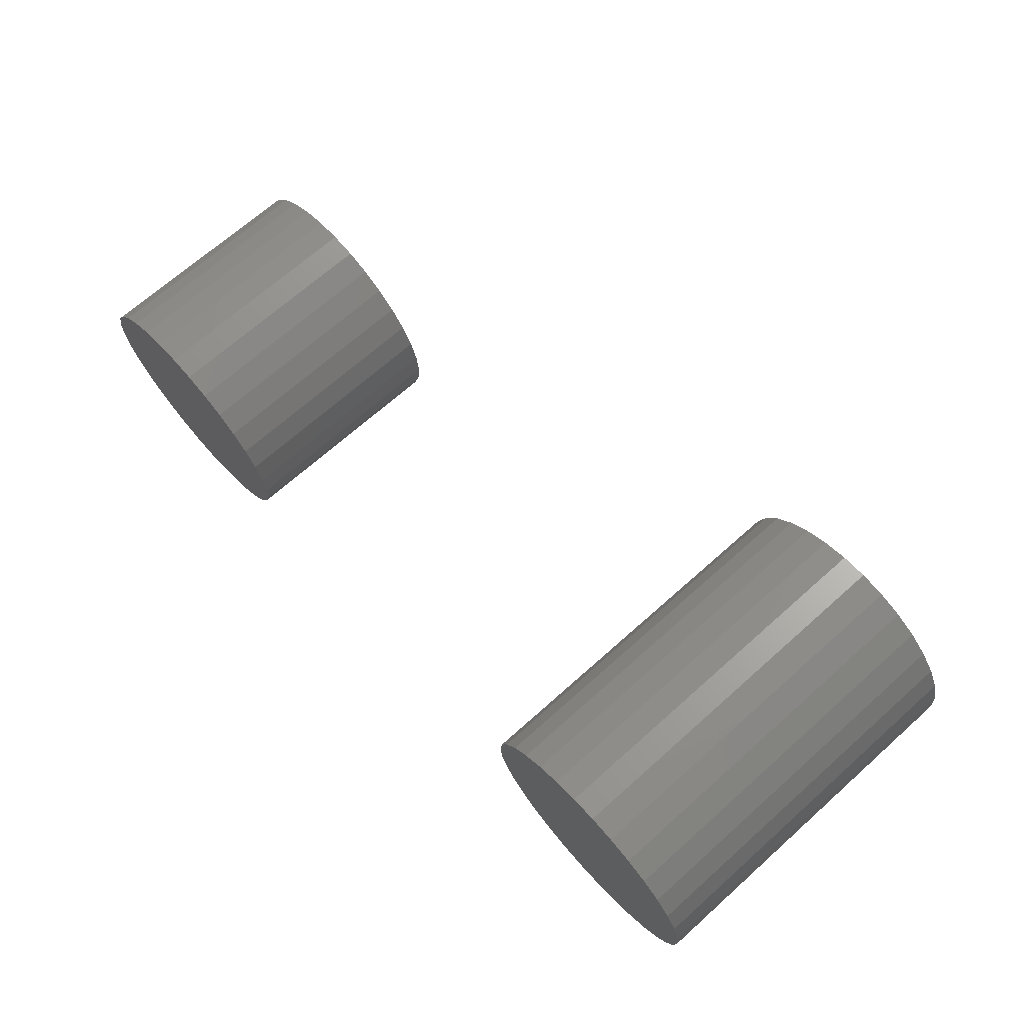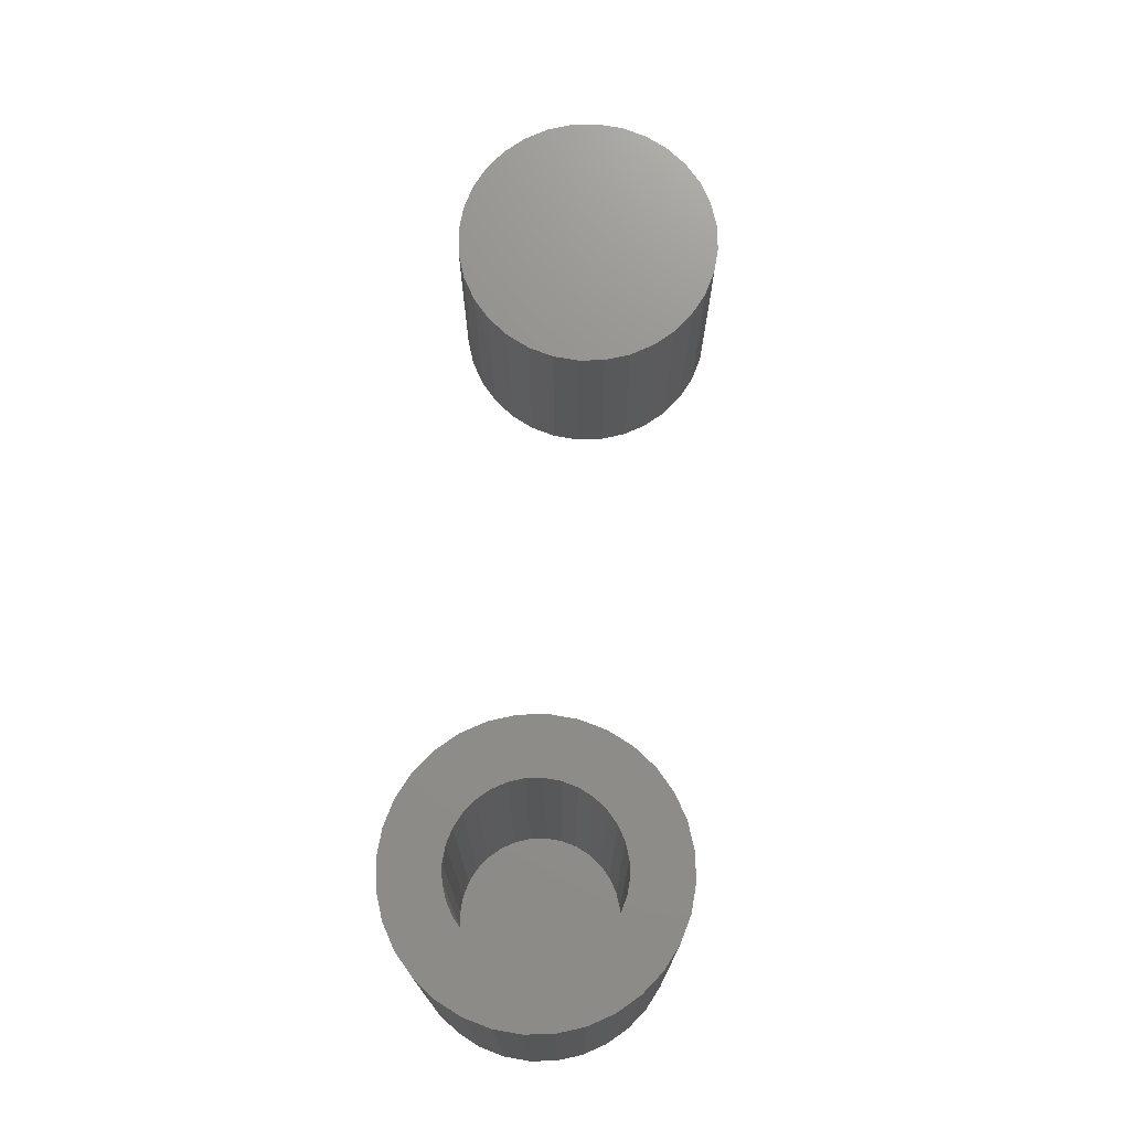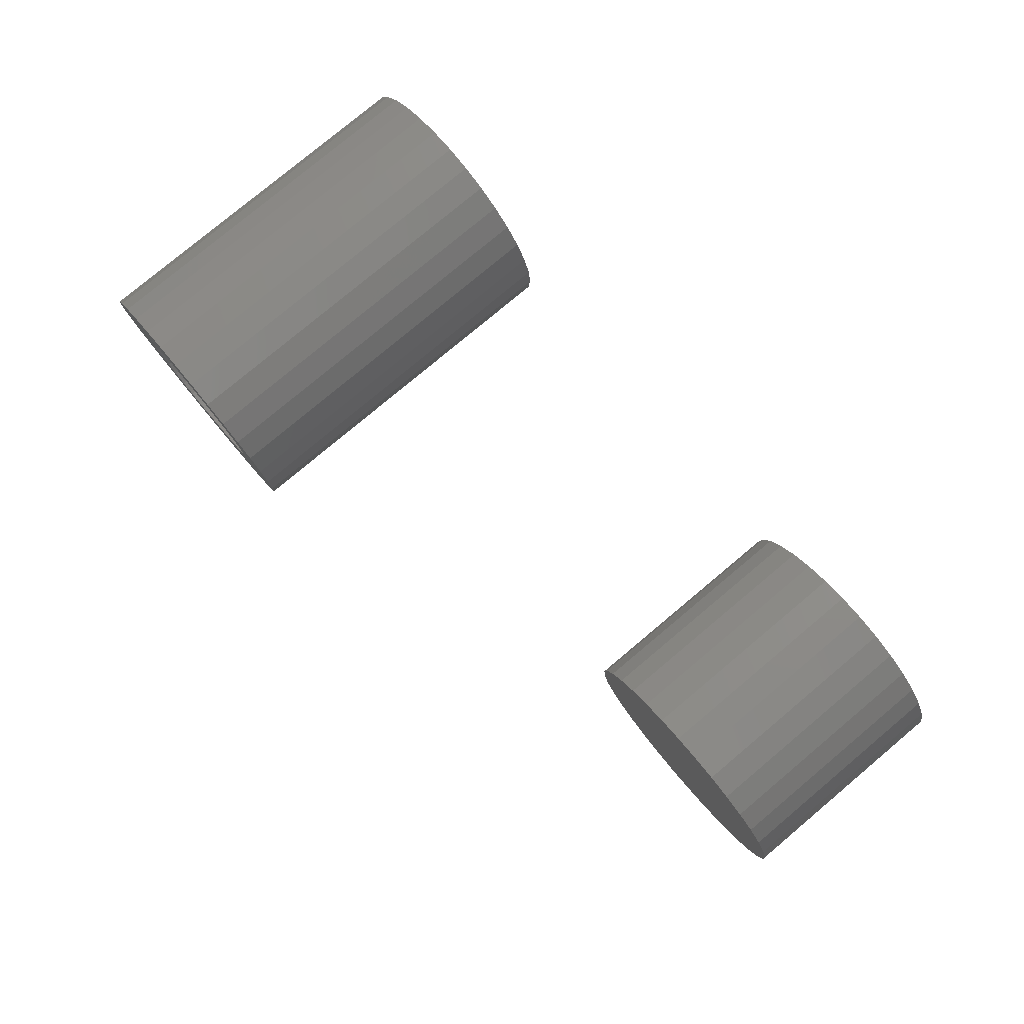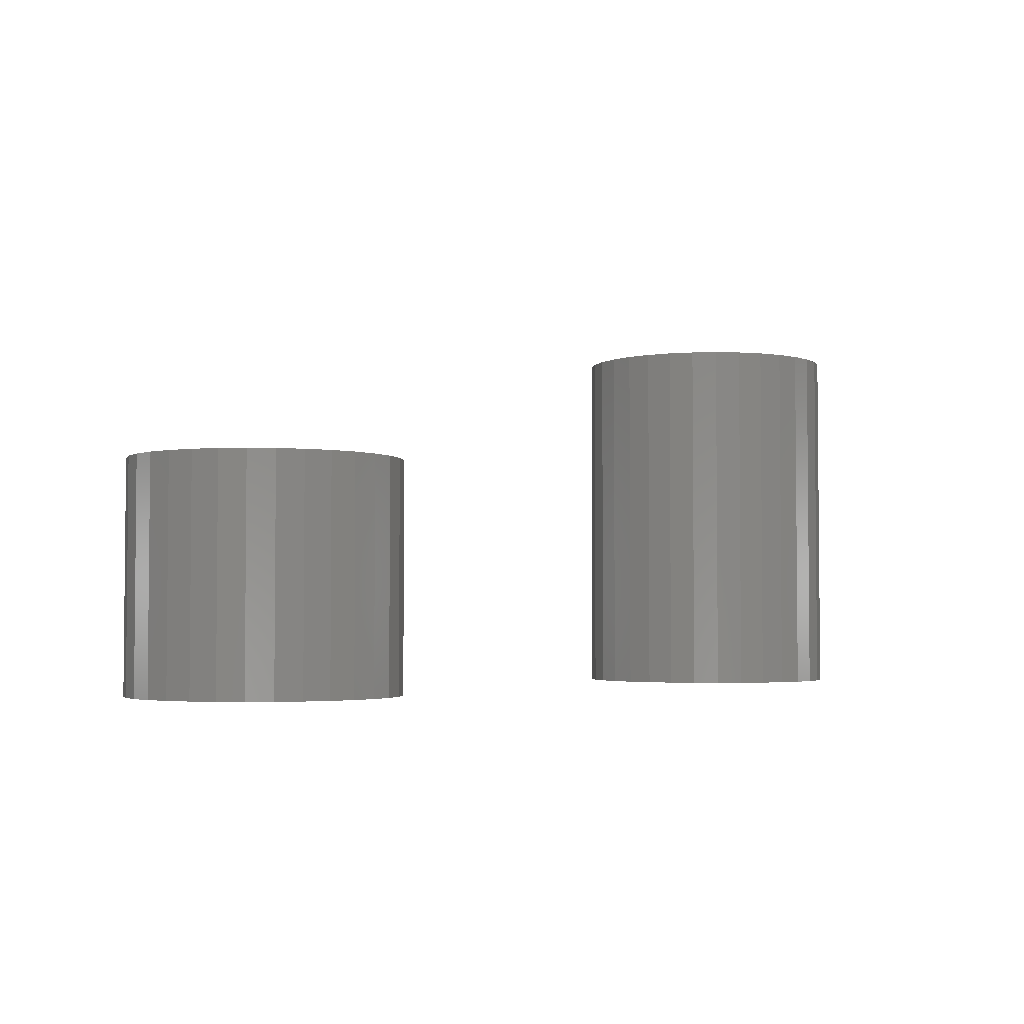
<metadata>
{"format":"stl","ext":"stl","renderer":"f3d","projection":"perspective","resolution":1024,"background":"white","views":[{"elev":69.3,"azim":-131.7,"up":"+Y"},{"elev":73.1,"azim":-85.7,"up":"+Z"},{"elev":79.3,"azim":50.1,"up":"+Y"},{"elev":-3.2,"azim":135.1,"up":"+Z"}]}
</metadata>
<code>
# stl→obj: 256 verts, 500 faces
v -0.5919 0.134 0.4922
v -0.6154 0.1053 0.4922
v -0.4796 0.1092 0.4922
v -0.5005 0.1029 0.4922
v -0.6437 0.03696 0.4922
v -0.5608 0.04261 0.4922
v -0.5505 0.06186 0.4922
v -0.3239 0.134 0.4922
v -0.4362 0.1092 0.4922
v -0.3004 0.1053 0.4922
v -0.4153 0.1029 0.4922
v -0.396 0.09258 0.4922
v -0.3004 -0.1053 0.4922
v -0.4153 -0.1029 0.4922
v -0.4362 -0.1092 0.4922
v -0.3239 -0.134 0.4922
v -0.4579 0.1113 0.4922
v -0.3526 0.1575 0.4922
v -0.3854 0.1751 0.4922
v -0.4209 0.1858 0.4922
v -0.4579 0.1895 0.4922
v -0.4949 0.1858 0.4922
v -0.5304 0.1751 0.4922
v -0.5632 0.1575 0.4922
v -0.6154 -0.1053 0.4922
v -0.5919 -0.134 0.4922
v -0.4796 -0.1092 0.4922
v -0.5005 -0.1029 0.4922
v -0.5198 -0.09258 0.4922
v -0.5366 -0.07874 0.4922
v -0.6329 -0.07251 0.4922
v -0.4579 -0.1113 0.4922
v -0.5632 -0.1575 0.4922
v -0.5304 -0.1751 0.4922
v -0.4949 -0.1858 0.4922
v -0.4579 -0.1895 0.4922
v -0.4209 -0.1858 0.4922
v -0.3854 -0.1751 0.4922
v -0.3526 -0.1575 0.4922
v -0.6329 0.07251 0.4922
v -0.5366 0.07874 0.4922
v -0.5198 0.09258 0.4922
v -0.5671 0.02172 0.4922
v -0.6474 -6.094e-17 0.4922
v -0.5692 1.364e-17 0.4922
v -0.5671 -0.02172 0.4922
v -0.6437 -0.03696 0.4922
v -0.5608 -0.04261 0.4922
v -0.5505 -0.06186 0.4922
v -0.2828 0.07251 0.4922
v -0.3792 0.07874 0.4922
v -0.2721 0.03696 0.4922
v -0.3653 0.06186 0.4922
v -0.355 0.04261 0.4922
v -0.2684 -4.641e-17 0.4922
v -0.3487 0.02172 0.4922
v -0.3465 0 0.4922
v -0.2721 -0.03696 0.4922
v -0.3487 -0.02172 0.4922
v -0.355 -0.04261 0.4922
v -0.2828 -0.07251 0.4922
v -0.3653 -0.06186 0.4922
v -0.3792 -0.07874 0.4922
v -0.396 -0.09258 0.4922
v -0.4579 -0.1113 0.04688
v -0.4362 -0.1092 0.04688
v -0.4153 -0.1029 0.04688
v -0.396 -0.09258 0.04688
v -0.3792 -0.07874 0.04688
v -0.3653 -0.06186 0.04688
v -0.355 -0.04261 0.04688
v -0.3487 -0.02172 0.04688
v -0.3465 0 0.04688
v -0.4796 -0.1092 0.04688
v -0.5005 -0.1029 0.04688
v -0.5198 -0.09258 0.04688
v -0.5366 -0.07874 0.04688
v -0.5505 -0.06186 0.04688
v -0.5608 -0.04261 0.04688
v -0.5671 -0.02172 0.04688
v -0.5692 1.364e-17 0.04688
v -0.4579 0.1113 0.04688
v -0.4796 0.1092 0.04688
v -0.5005 0.1029 0.04688
v -0.5198 0.09258 0.04688
v -0.5366 0.07874 0.04688
v -0.5505 0.06186 0.04688
v -0.5608 0.04261 0.04688
v -0.5671 0.02172 0.04688
v -0.4362 0.1092 0.04688
v -0.4153 0.1029 0.04688
v -0.396 0.09258 0.04688
v -0.3792 0.07874 0.04688
v -0.3653 0.06186 0.04688
v -0.355 0.04261 0.04688
v -0.3487 0.02172 0.04688
v 0.6468 0.00222 -0.03125
v 0.6468 0.00222 0.2812
v 0.6433 -0.03352 -0.03125
v 0.6433 -0.03352 0.2812
v 0.6328 -0.0679 -0.03125
v 0.6328 -0.0679 0.2812
v 0.6159 -0.09957 -0.03125
v 0.6159 -0.09957 0.2812
v 0.5931 -0.1273 -0.03125
v 0.5931 -0.1273 0.2812
v 0.5654 -0.1501 -0.03125
v 0.5654 -0.1501 0.2812
v 0.5337 -0.1671 -0.03125
v 0.5337 -0.1671 0.2812
v 0.4993 -0.1775 -0.03125
v 0.4993 -0.1775 0.2812
v 0.4636 -0.181 -0.03125
v 0.4636 -0.181 0.2812
v 0.4278 -0.1775 -0.03125
v 0.4278 -0.1775 0.2812
v 0.3935 -0.1671 -0.03125
v 0.3935 -0.1671 0.2812
v 0.3618 -0.1501 -0.03125
v 0.3618 -0.1501 0.2812
v 0.334 -0.1273 -0.03125
v 0.334 -0.1273 0.2812
v 0.3112 -0.09957 -0.03125
v 0.3112 -0.09957 0.2812
v 0.2943 -0.0679 -0.03125
v 0.2943 -0.0679 0.2812
v 0.2839 -0.03352 -0.03125
v 0.2839 -0.03352 0.2812
v 0.2803 0.00222 -0.03125
v 0.2803 0.00222 0.2812
v 0.2839 0.03797 -0.03125
v 0.2839 0.03797 0.2812
v 0.2943 0.07234 -0.03125
v 0.2943 0.07234 0.2812
v 0.3112 0.104 -0.03125
v 0.3112 0.104 0.2812
v 0.334 0.1318 -0.03125
v 0.334 0.1318 0.2812
v 0.3618 0.1546 -0.03125
v 0.3618 0.1546 0.2812
v 0.3935 0.1715 -0.03125
v 0.3935 0.1715 0.2812
v 0.4278 0.1819 -0.03125
v 0.4278 0.1819 0.2812
v 0.4636 0.1854 -0.03125
v 0.4636 0.1854 0.2812
v 0.4993 0.1819 -0.03125
v 0.4993 0.1819 0.2812
v 0.5337 0.1715 -0.03125
v 0.5337 0.1715 0.2812
v 0.5654 0.1546 -0.03125
v 0.5654 0.1546 0.2812
v 0.5931 0.1318 -0.03125
v 0.5931 0.1318 0.2812
v 0.6159 0.104 -0.03125
v 0.6159 0.104 0.2812
v 0.6328 0.07234 -0.03125
v 0.6328 0.07234 0.2812
v 0.6433 0.03797 -0.03125
v 0.6433 0.03797 0.2812
v -0.2684 0 -0.03125
v -0.2721 -0.03696 -0.03125
v -0.2828 -0.07251 -0.03125
v -0.3004 -0.1053 -0.03125
v -0.3239 -0.134 -0.03125
v -0.3526 -0.1575 -0.03125
v -0.3854 -0.1751 -0.03125
v -0.4209 -0.1858 -0.03125
v -0.4579 -0.1895 -0.03125
v -0.4949 -0.1858 -0.03125
v -0.5304 -0.1751 -0.03125
v -0.5632 -0.1575 -0.03125
v -0.5919 -0.134 -0.03125
v -0.6154 -0.1053 -0.03125
v -0.6329 -0.07251 -0.03125
v -0.6437 -0.03696 -0.03125
v -0.6474 2.32e-17 -0.03125
v -0.6437 0.03696 -0.03125
v -0.6329 0.07251 -0.03125
v -0.6154 0.1053 -0.03125
v -0.5919 0.134 -0.03125
v -0.5632 0.1575 -0.03125
v -0.5304 0.1751 -0.03125
v -0.4949 0.1858 -0.03125
v -0.4579 0.1895 -0.03125
v -0.4209 0.1858 -0.03125
v -0.3854 0.1751 -0.03125
v -0.3526 0.1575 -0.03125
v -0.3239 0.134 -0.03125
v -0.3004 0.1053 -0.03125
v -0.2828 0.07251 -0.03125
v -0.2721 0.03696 -0.03125
v 0.4636 -0.1029 0.04688
v 0.4841 -0.1009 0.2031
v 0.4841 -0.1009 0.04688
v 0.5038 -0.09488 0.2031
v 0.5038 -0.09488 0.04688
v 0.522 -0.08517 0.2031
v 0.522 -0.08517 0.04688
v 0.5379 -0.0721 0.2031
v 0.5379 -0.0721 0.04688
v 0.551 -0.05617 0.2031
v 0.551 -0.05617 0.04688
v 0.5607 -0.038 0.2031
v 0.5607 -0.038 0.04688
v 0.5666 -0.01828 0.2031
v 0.5666 -0.01828 0.04688
v 0.5687 0.00222 0.2031
v 0.5687 0.00222 0.04688
v 0.4636 -0.1029 0.2031
v 0.4431 -0.1009 0.04688
v 0.4431 -0.1009 0.2031
v 0.4233 -0.09488 0.04688
v 0.4233 -0.09488 0.2031
v 0.4052 -0.08517 0.04688
v 0.4052 -0.08517 0.2031
v 0.3893 -0.0721 0.04688
v 0.3893 -0.0721 0.2031
v 0.3762 -0.05617 0.04688
v 0.3762 -0.05617 0.2031
v 0.3665 -0.038 0.04688
v 0.3665 -0.038 0.2031
v 0.3605 -0.01828 0.04688
v 0.3605 -0.01828 0.2031
v 0.3585 0.00222 0.04688
v 0.3585 0.00222 0.2031
v 0.4636 0.1073 0.04688
v 0.4431 0.1053 0.2031
v 0.4431 0.1053 0.04688
v 0.4233 0.09932 0.2031
v 0.4233 0.09932 0.04688
v 0.4052 0.08961 0.2031
v 0.4052 0.08961 0.04688
v 0.3893 0.07654 0.2031
v 0.3893 0.07654 0.04688
v 0.3762 0.06061 0.2031
v 0.3762 0.06061 0.04688
v 0.3665 0.04244 0.2031
v 0.3665 0.04244 0.04688
v 0.3605 0.02272 0.2031
v 0.3605 0.02272 0.04688
v 0.4636 0.1073 0.2031
v 0.4841 0.1053 0.04688
v 0.4841 0.1053 0.2031
v 0.5038 0.09932 0.04688
v 0.5038 0.09932 0.2031
v 0.522 0.08961 0.04688
v 0.522 0.08961 0.2031
v 0.5379 0.07654 0.04688
v 0.5379 0.07654 0.2031
v 0.551 0.06061 0.04688
v 0.551 0.06061 0.2031
v 0.5607 0.04244 0.04688
v 0.5607 0.04244 0.2031
v 0.5666 0.02272 0.04688
v 0.5666 0.02272 0.2031
f 1 2 3
f 3 2 4
f 5 6 7
f 8 9 10
f 9 11 10
f 10 11 12
f 13 14 15
f 13 15 16
f 17 9 8
f 17 8 18
f 17 18 19
f 17 19 20
f 17 20 21
f 17 21 22
f 17 22 23
f 17 23 24
f 17 24 1
f 17 1 3
f 25 26 27
f 25 27 28
f 25 28 29
f 25 29 30
f 25 30 31
f 32 27 26
f 32 26 33
f 32 33 34
f 32 34 35
f 32 35 36
f 32 36 37
f 32 37 38
f 32 38 39
f 32 39 16
f 32 16 15
f 5 7 40
f 40 7 41
f 40 41 2
f 2 41 42
f 2 42 4
f 6 5 43
f 43 5 44
f 43 44 45
f 45 44 46
f 46 44 47
f 46 47 48
f 48 47 49
f 49 47 31
f 49 31 30
f 10 12 50
f 50 12 51
f 50 51 52
f 52 51 53
f 52 53 54
f 52 54 55
f 55 54 56
f 55 56 57
f 55 57 58
f 58 57 59
f 58 59 60
f 58 60 61
f 61 60 62
f 61 62 63
f 61 63 13
f 13 63 64
f 13 64 14
f 65 15 66
f 66 15 14
f 66 14 67
f 67 14 64
f 67 64 68
f 68 64 63
f 68 63 69
f 69 63 62
f 69 62 70
f 70 62 60
f 70 60 71
f 71 60 59
f 71 59 72
f 72 59 57
f 72 57 73
f 15 65 32
f 32 65 74
f 32 74 27
f 27 74 75
f 27 75 28
f 28 75 76
f 28 76 29
f 29 76 77
f 29 77 30
f 30 77 78
f 30 78 49
f 49 78 79
f 49 79 48
f 48 79 80
f 48 80 46
f 46 80 81
f 46 81 45
f 82 3 83
f 83 3 4
f 83 4 84
f 84 4 42
f 84 42 85
f 85 42 41
f 85 41 86
f 86 41 7
f 86 7 87
f 87 7 6
f 87 6 88
f 88 6 43
f 88 43 89
f 89 43 45
f 89 45 81
f 3 82 17
f 17 82 90
f 17 90 9
f 9 90 91
f 9 91 11
f 11 91 92
f 11 92 12
f 12 92 93
f 12 93 51
f 51 93 94
f 51 94 53
f 53 94 95
f 53 95 54
f 54 95 96
f 54 96 56
f 56 96 73
f 56 73 57
f 97 98 99
f 99 98 100
f 99 100 101
f 101 100 102
f 101 102 103
f 103 102 104
f 103 104 105
f 105 104 106
f 105 106 107
f 107 106 108
f 107 108 109
f 109 108 110
f 109 110 111
f 111 110 112
f 111 112 113
f 113 112 114
f 113 114 115
f 115 114 116
f 115 116 117
f 117 116 118
f 117 118 119
f 119 118 120
f 119 120 121
f 121 120 122
f 121 122 123
f 123 122 124
f 123 124 125
f 125 124 126
f 125 126 127
f 127 126 128
f 127 128 129
f 129 128 130
f 129 130 131
f 131 130 132
f 131 132 133
f 133 132 134
f 133 134 135
f 135 134 136
f 135 136 137
f 137 136 138
f 137 138 139
f 139 138 140
f 139 140 141
f 141 140 142
f 141 142 143
f 143 142 144
f 143 144 145
f 145 144 146
f 145 146 147
f 147 146 148
f 147 148 149
f 149 148 150
f 149 150 151
f 151 150 152
f 151 152 153
f 153 152 154
f 153 154 155
f 155 154 156
f 155 156 157
f 157 156 158
f 157 158 159
f 159 158 160
f 159 160 97
f 97 160 98
f 145 147 143
f 141 143 147
f 149 141 147
f 111 115 109
f 113 115 111
f 115 117 109
f 109 117 119
f 109 119 107
f 107 119 121
f 107 121 105
f 105 121 123
f 105 123 103
f 103 123 125
f 103 125 101
f 101 125 127
f 101 127 99
f 99 127 129
f 99 129 97
f 97 129 131
f 97 131 159
f 159 131 133
f 159 133 157
f 157 133 135
f 157 135 155
f 155 135 137
f 155 137 153
f 153 137 139
f 153 139 151
f 151 139 141
f 151 141 149
f 144 148 146
f 148 144 142
f 148 142 150
f 110 116 112
f 112 116 114
f 150 142 152
f 152 142 140
f 152 140 154
f 154 140 138
f 154 138 156
f 156 138 136
f 156 136 158
f 158 136 134
f 158 134 160
f 160 134 132
f 160 132 98
f 98 132 130
f 98 130 100
f 100 130 128
f 100 128 102
f 102 128 126
f 102 126 104
f 104 126 124
f 104 124 106
f 106 124 122
f 106 122 108
f 108 122 120
f 108 120 110
f 110 120 118
f 110 118 116
f 161 55 162
f 162 55 58
f 162 58 163
f 163 58 61
f 163 61 164
f 164 61 13
f 164 13 165
f 165 13 16
f 165 16 166
f 166 16 39
f 166 39 167
f 167 39 38
f 167 38 168
f 168 38 37
f 168 37 169
f 169 37 36
f 169 36 170
f 170 36 35
f 170 35 171
f 171 35 34
f 171 34 172
f 172 34 33
f 172 33 173
f 173 33 26
f 173 26 174
f 174 26 25
f 174 25 175
f 175 25 31
f 175 31 176
f 176 31 47
f 176 47 177
f 177 47 44
f 177 44 178
f 178 44 5
f 178 5 179
f 179 5 40
f 179 40 180
f 180 40 2
f 180 2 181
f 181 2 1
f 181 1 182
f 182 1 24
f 182 24 183
f 183 24 23
f 183 23 184
f 184 23 22
f 184 22 185
f 185 22 21
f 185 21 186
f 186 21 20
f 186 20 187
f 187 20 19
f 187 19 188
f 188 19 18
f 188 18 189
f 189 18 8
f 189 8 190
f 190 8 10
f 190 10 191
f 191 10 50
f 191 50 192
f 192 50 52
f 192 52 161
f 161 52 55
f 185 186 184
f 183 184 186
f 187 183 186
f 168 170 167
f 169 170 168
f 170 171 167
f 167 171 172
f 167 172 166
f 166 172 173
f 166 173 165
f 165 173 174
f 165 174 164
f 164 174 175
f 164 175 163
f 163 175 176
f 163 176 162
f 162 176 177
f 162 177 161
f 161 177 178
f 161 178 192
f 192 178 179
f 192 179 191
f 191 179 180
f 191 180 190
f 190 180 181
f 190 181 189
f 189 181 182
f 189 182 188
f 188 182 183
f 188 183 187
f 193 194 195
f 195 194 196
f 195 196 197
f 197 196 198
f 197 198 199
f 199 198 200
f 199 200 201
f 201 200 202
f 201 202 203
f 203 202 204
f 203 204 205
f 205 204 206
f 205 206 207
f 207 206 208
f 207 208 209
f 194 193 210
f 210 193 211
f 210 211 212
f 212 211 213
f 212 213 214
f 214 213 215
f 214 215 216
f 216 215 217
f 216 217 218
f 218 217 219
f 218 219 220
f 220 219 221
f 220 221 222
f 222 221 223
f 222 223 224
f 224 223 225
f 224 225 226
f 227 228 229
f 229 228 230
f 229 230 231
f 231 230 232
f 231 232 233
f 233 232 234
f 233 234 235
f 235 234 236
f 235 236 237
f 237 236 238
f 237 238 239
f 239 238 240
f 239 240 241
f 241 240 226
f 241 226 225
f 228 227 242
f 242 227 243
f 242 243 244
f 244 243 245
f 244 245 246
f 246 245 247
f 246 247 248
f 248 247 249
f 248 249 250
f 250 249 251
f 250 251 252
f 252 251 253
f 252 253 254
f 254 253 255
f 254 255 256
f 256 255 209
f 256 209 208
f 229 243 227
f 243 229 231
f 243 231 245
f 245 231 233
f 245 233 247
f 199 213 197
f 197 213 211
f 197 211 195
f 195 211 193
f 247 233 249
f 249 233 235
f 249 235 251
f 251 235 237
f 251 237 253
f 253 237 239
f 253 239 255
f 255 239 241
f 255 241 209
f 209 241 225
f 209 225 207
f 207 225 223
f 207 223 205
f 205 223 221
f 205 221 203
f 203 221 219
f 203 219 201
f 201 219 217
f 201 217 199
f 199 217 215
f 199 215 213
f 242 244 228
f 230 228 244
f 246 230 244
f 232 230 246
f 248 232 246
f 196 214 198
f 212 214 196
f 194 212 196
f 210 212 194
f 214 216 198
f 198 216 218
f 198 218 200
f 200 218 220
f 200 220 202
f 202 220 222
f 202 222 204
f 204 222 224
f 204 224 206
f 206 224 226
f 206 226 208
f 208 226 240
f 208 240 256
f 256 240 238
f 256 238 254
f 254 238 236
f 254 236 252
f 252 236 234
f 252 234 250
f 250 234 232
f 250 232 248
f 83 90 82
f 90 83 84
f 90 84 91
f 91 84 85
f 91 85 92
f 68 75 67
f 67 75 74
f 67 74 66
f 66 74 65
f 92 85 93
f 93 85 86
f 93 86 94
f 94 86 87
f 94 87 95
f 95 87 88
f 95 88 96
f 96 88 89
f 96 89 73
f 73 89 81
f 73 81 72
f 72 81 80
f 72 80 71
f 71 80 79
f 71 79 70
f 70 79 78
f 70 78 69
f 69 78 77
f 69 77 68
f 68 77 76
f 68 76 75

</code>
